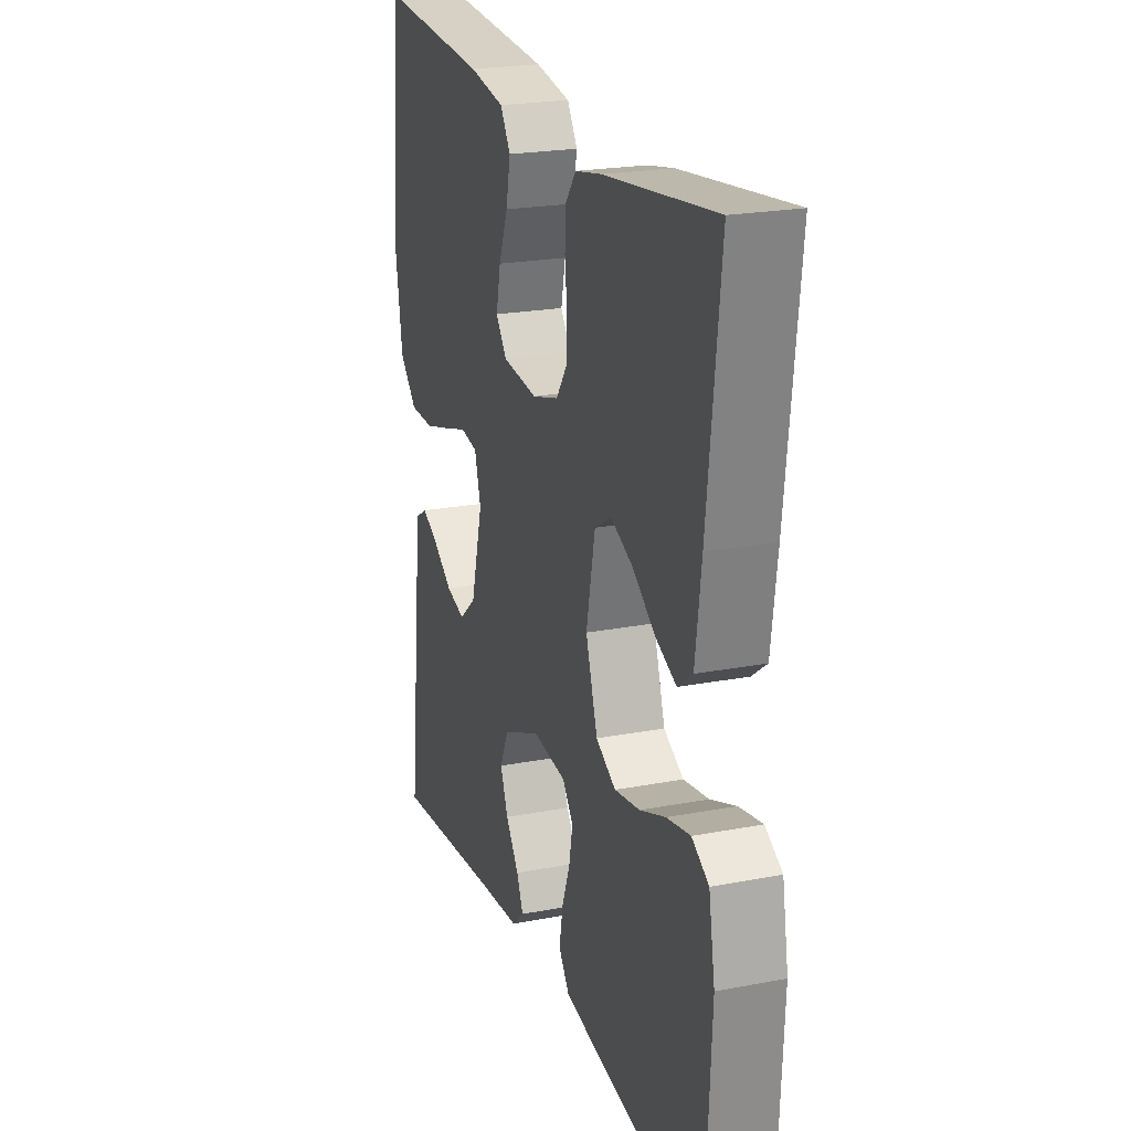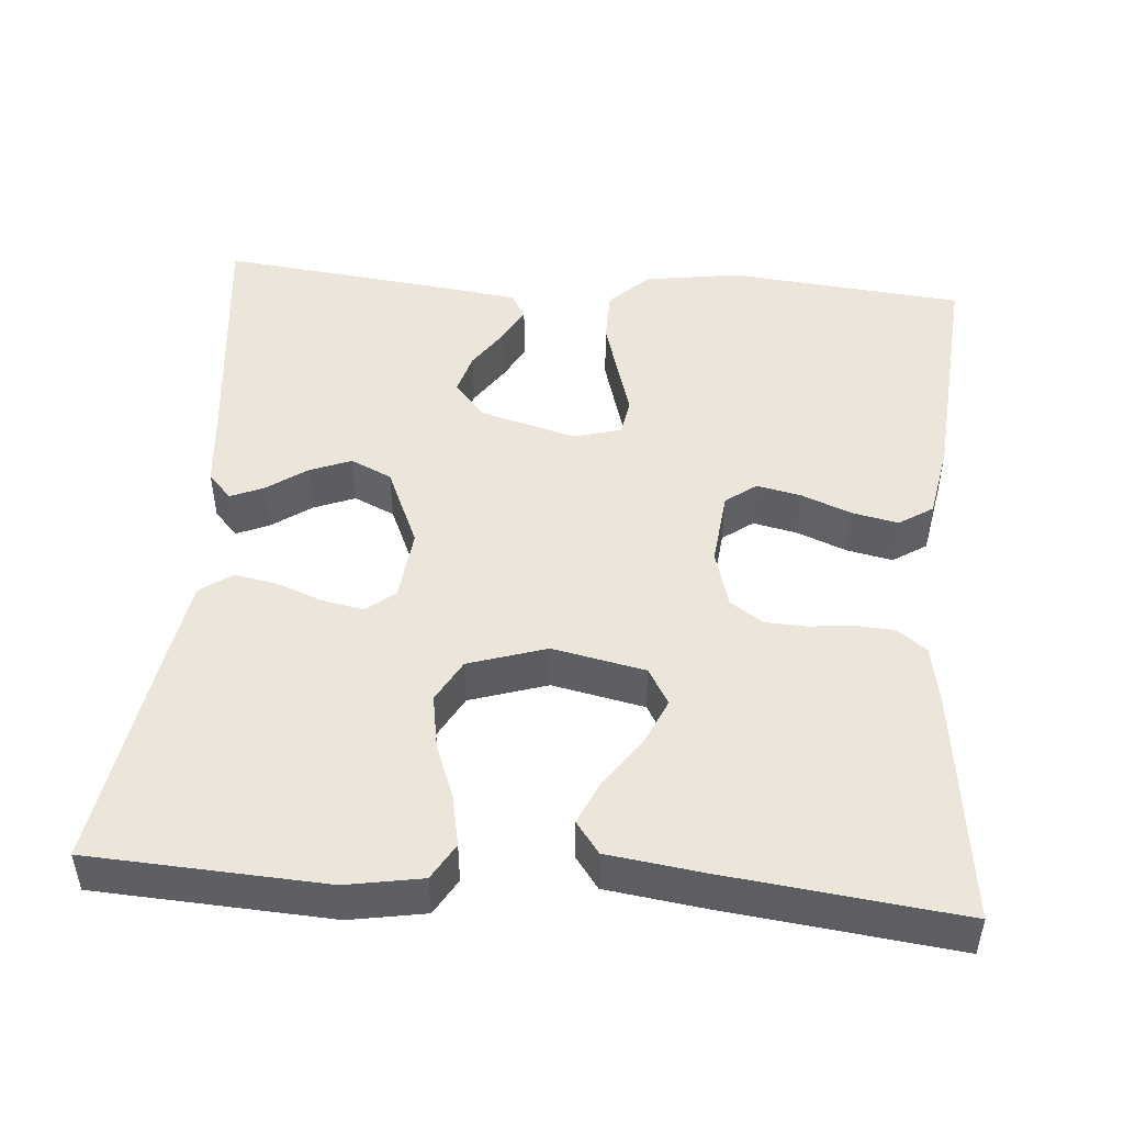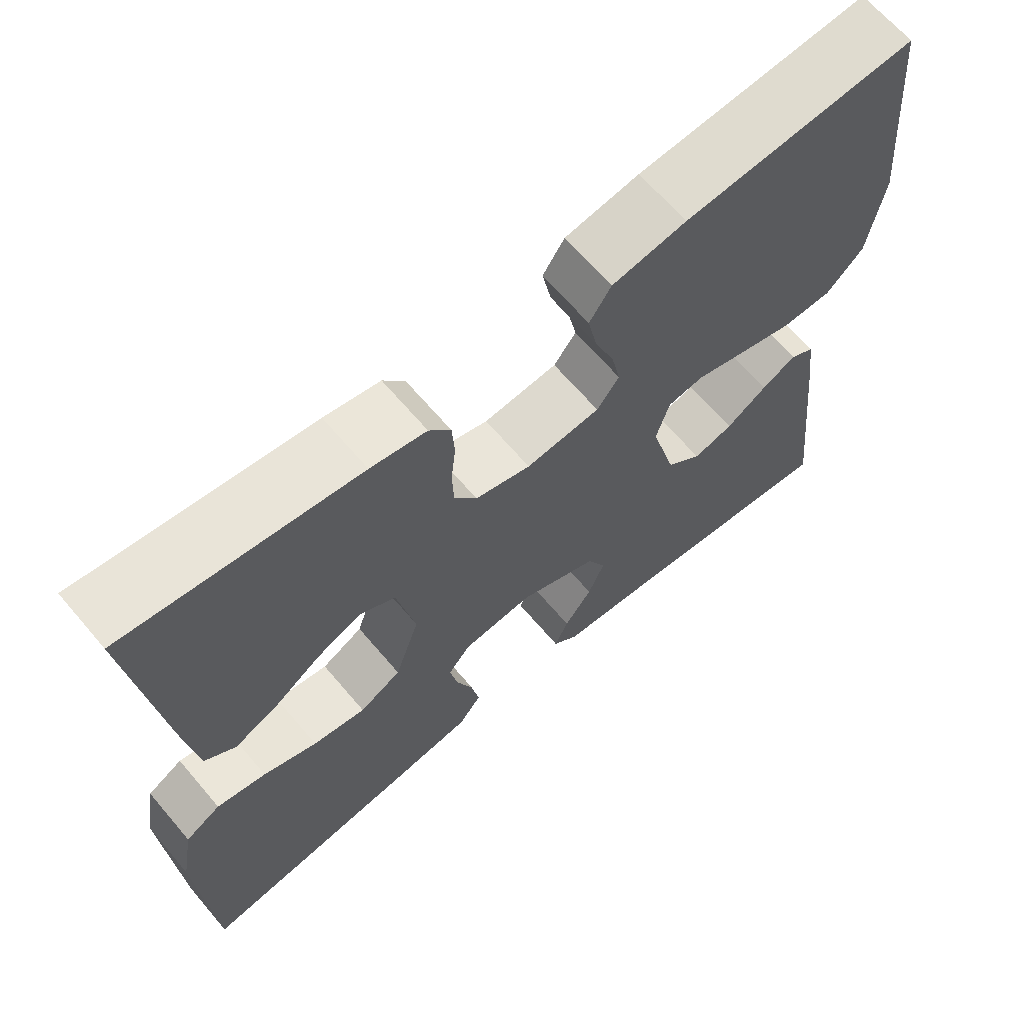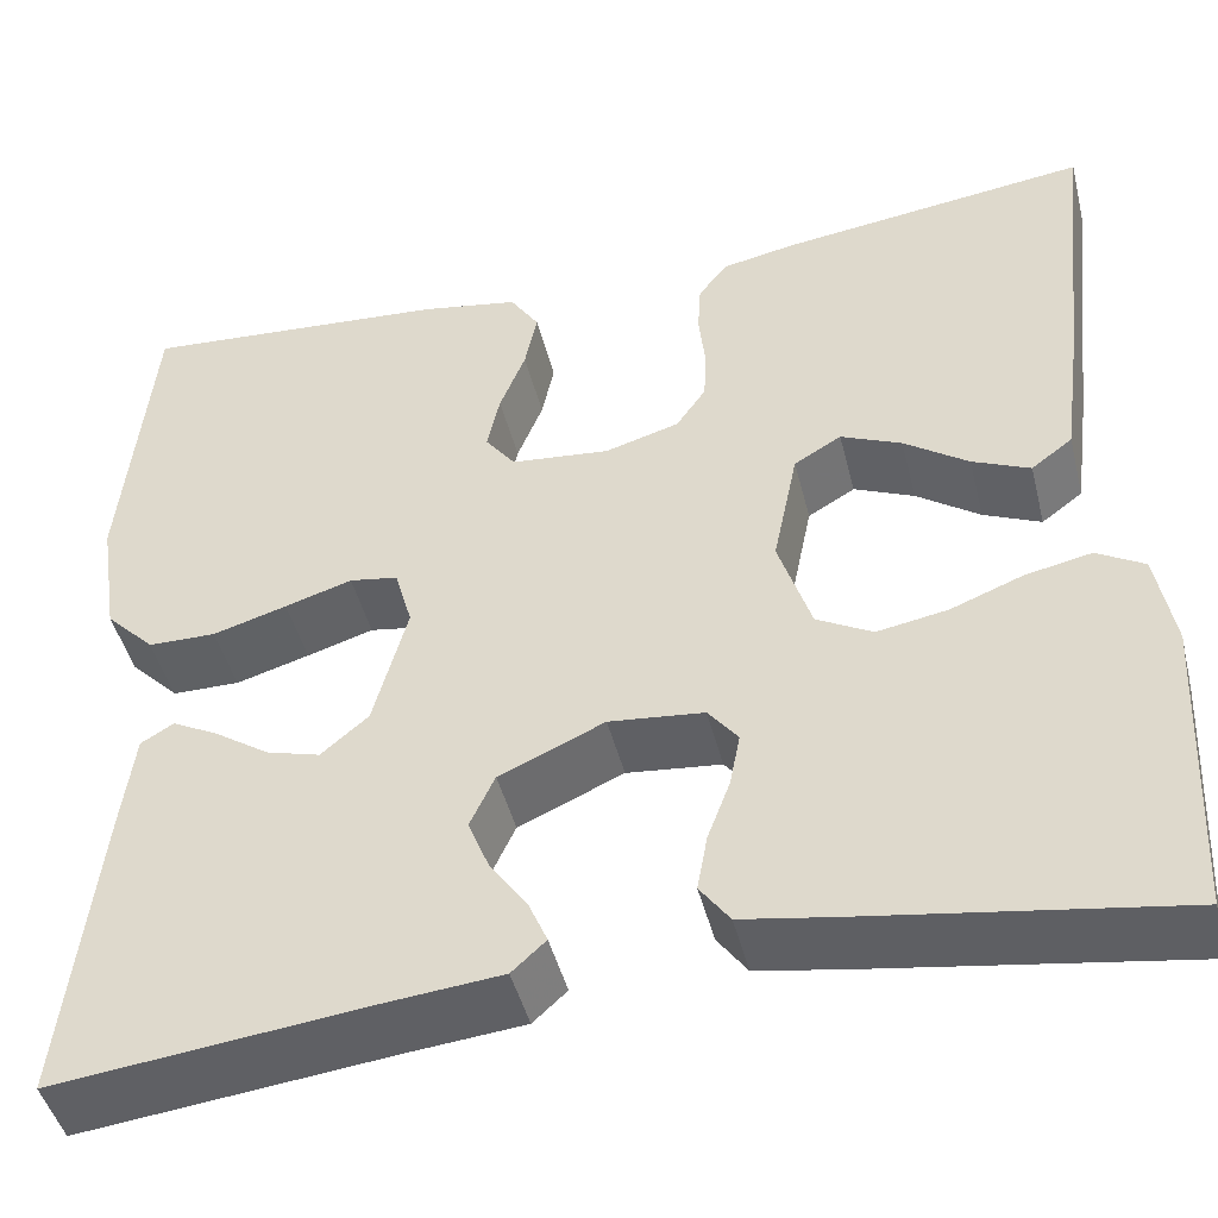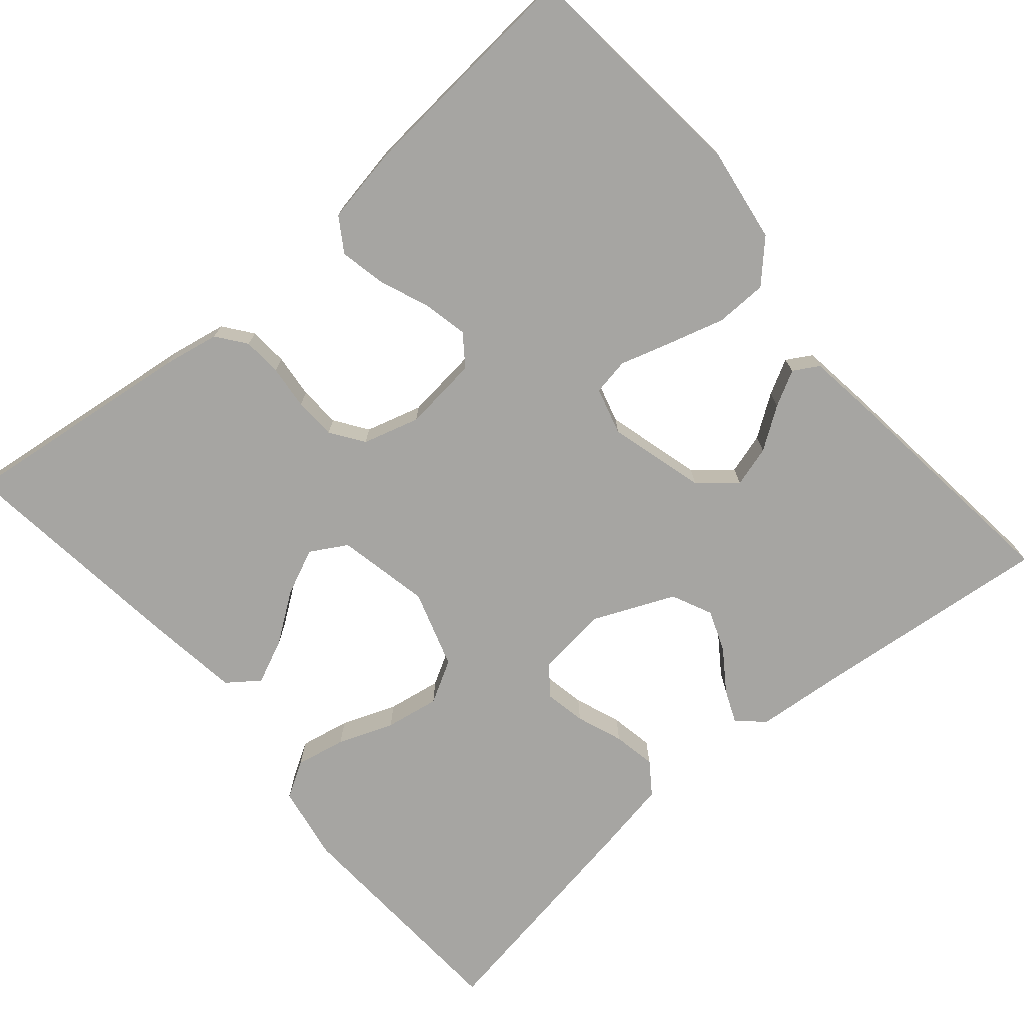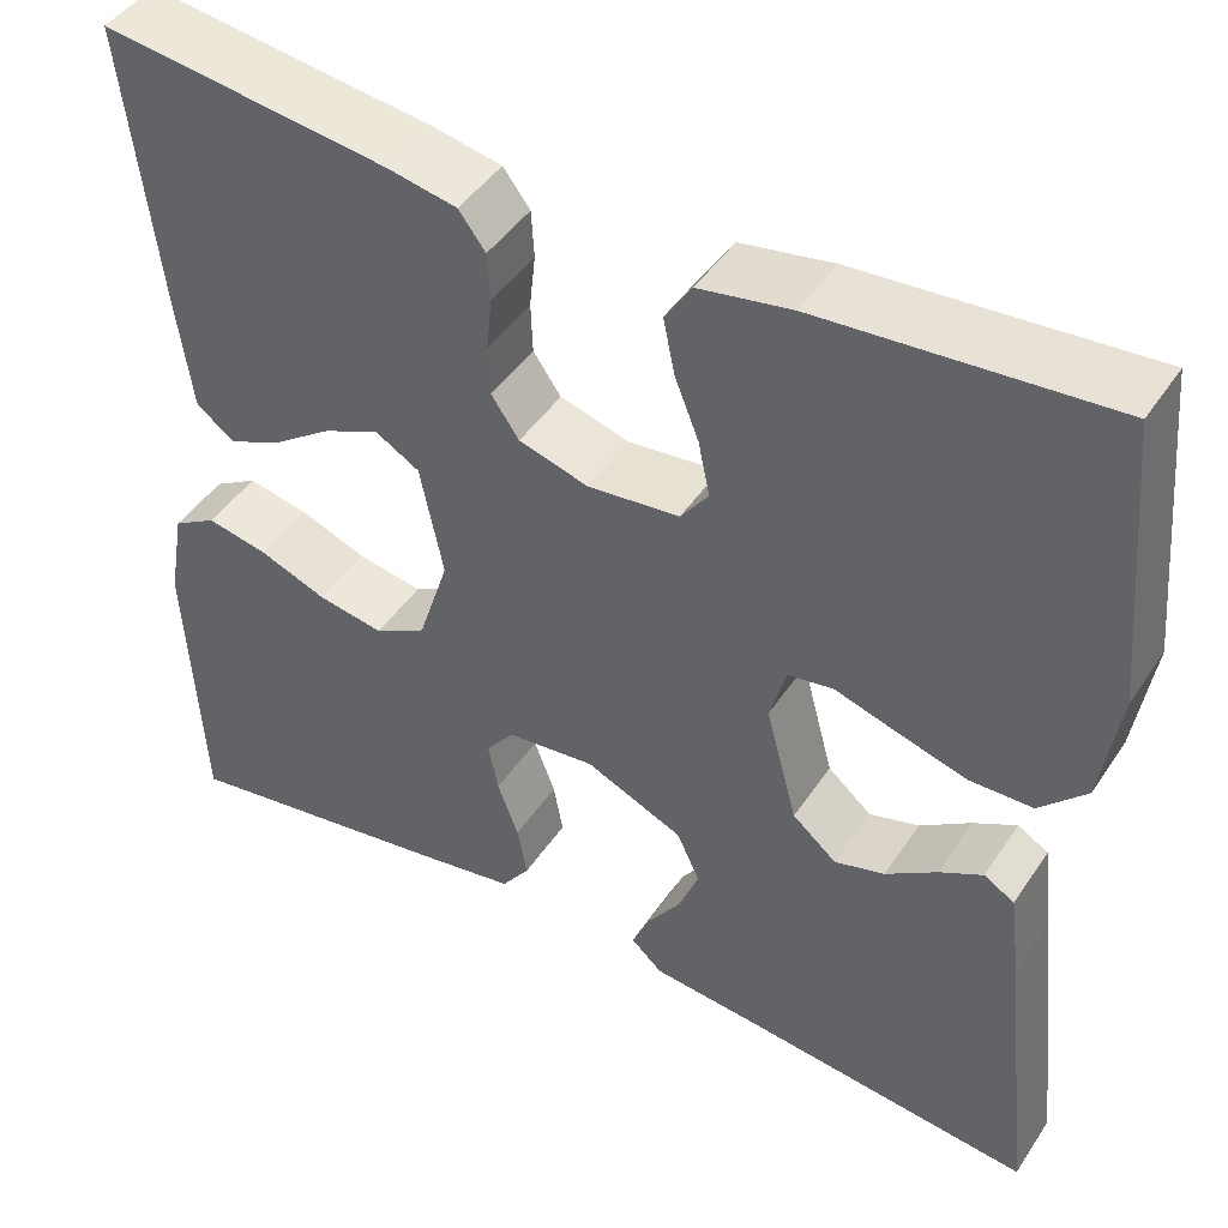
<metadata>
{"format":"obj","ext":"obj","renderer":"f3d","projection":"perspective","resolution":1024,"background":"white","views":[{"elev":22.2,"azim":-108.4,"up":"+Z"},{"elev":48.3,"azim":-85.2,"up":"+Y"},{"elev":66.1,"azim":-40.4,"up":"+Z"},{"elev":-46.0,"azim":-166.0,"up":"+Z"},{"elev":-73.8,"azim":40.7,"up":"+Y"},{"elev":45.2,"azim":31.6,"up":"+Z"}]}
</metadata>
<code>
v -0.5 0.07 -0.5
v -0.515 0.07 -0.2
v -0.498 0.07 -0.104
v -0.452 0.07 -0.077
v -0.388 0.07 -0.09
v -0.318 0.07 -0.117
v -0.249 0.07 -0.129
v -0.195 0.07 -0.099
v -0.163 0.07 0
v -0.187 0.07 0.118
v -0.233 0.07 0.145
v -0.292 0.07 0.119
v -0.354 0.07 0.075
v -0.41 0.07 0.05
v -0.45 0.07 0.08
v -0.466 0.07 0.2
v -0.5 0.07 0.5
v -0.2 0.07 0.462
v -0.128 0.07 0.448
v -0.1 0.07 0.411
v -0.097 0.07 0.361
v -0.103 0.07 0.305
v -0.101 0.07 0.252
v -0.072 0.07 0.21
v 0 0.07 0.189
v 0.096 0.07 0.199
v 0.125 0.07 0.238
v 0.113 0.07 0.295
v 0.088 0.07 0.358
v 0.076 0.07 0.417
v 0.104 0.07 0.46
v 0.2 0.07 0.477
v 0.5 0.07 0.5
v 0.528 0.07 0.2
v 0.509 0.07 0.077
v 0.461 0.07 0.028
v 0.395 0.07 0.027
v 0.323 0.07 0.048
v 0.258 0.07 0.068
v 0.211 0.07 0.06
v 0.194 0.07 0
v 0.227 0.07 -0.123
v 0.273 0.07 -0.162
v 0.325 0.07 -0.147
v 0.378 0.07 -0.111
v 0.423 0.07 -0.087
v 0.455 0.07 -0.106
v 0.467 0.07 -0.2
v 0.5 0.07 -0.5
v 0.2 0.07 -0.467
v 0.084 0.07 -0.456
v 0.051 0.07 -0.426
v 0.069 0.07 -0.384
v 0.105 0.07 -0.333
v 0.126 0.07 -0.28
v 0.102 0.07 -0.228
v 0 0.07 -0.183
v -0.092 0.07 -0.193
v -0.121 0.07 -0.23
v -0.111 0.07 -0.282
v -0.089 0.07 -0.341
v -0.079 0.07 -0.396
v -0.108 0.07 -0.436
v -0.2 0.07 -0.452
v -0.5 0 -0.5
v -0.515 0 -0.2
v -0.498 0 -0.104
v -0.452 0 -0.077
v -0.388 0 -0.09
v -0.318 0 -0.117
v -0.249 0 -0.129
v -0.195 0 -0.099
v -0.163 0 0
v -0.187 0 0.118
v -0.233 0 0.145
v -0.292 0 0.119
v -0.354 0 0.075
v -0.41 0 0.05
v -0.45 0 0.08
v -0.466 0 0.2
v -0.5 0 0.5
v -0.2 0 0.462
v -0.128 0 0.448
v -0.1 0 0.411
v -0.097 0 0.361
v -0.103 0 0.305
v -0.101 0 0.252
v -0.072 0 0.21
v 0 0 0.189
v 0.096 0 0.199
v 0.125 0 0.238
v 0.113 0 0.295
v 0.088 0 0.358
v 0.076 0 0.417
v 0.104 0 0.46
v 0.2 0 0.477
v 0.5 0 0.5
v 0.528 0 0.2
v 0.509 0 0.077
v 0.461 0 0.028
v 0.395 0 0.027
v 0.323 0 0.048
v 0.258 0 0.068
v 0.211 0 0.06
v 0.194 0 0
v 0.227 0 -0.123
v 0.273 0 -0.162
v 0.325 0 -0.147
v 0.378 0 -0.111
v 0.423 0 -0.087
v 0.455 0 -0.106
v 0.467 0 -0.2
v 0.5 0 -0.5
v 0.2 0 -0.467
v 0.084 0 -0.456
v 0.051 0 -0.426
v 0.069 0 -0.384
v 0.105 0 -0.333
v 0.126 0 -0.28
v 0.102 0 -0.228
v 0 0 -0.183
v -0.092 0 -0.193
v -0.121 0 -0.23
v -0.111 0 -0.282
v -0.089 0 -0.341
v -0.079 0 -0.396
v -0.108 0 -0.436
v -0.2 0 -0.452
f 60 61 62 63
f 59 60 63 64
f 51 52 53 54
f 50 51 54 55
f 49 50 55
f 48 49 55 56
f 44 45 46 47
f 44 47 48 56
f 36 37 38 39
f 34 35 36 39
f 34 39 40
f 33 34 40
f 32 33 40
f 31 32 40 41
f 28 29 30 31
f 27 28 31 41
f 19 20 21 22
f 19 22 23
f 18 19 23
f 17 18 23
f 16 17 23 24
f 12 13 14 15
f 11 12 15 16
f 3 4 5 6
f 3 6 7
f 2 3 7
f 59 64 1 2
f 58 59 2 7
f 57 58 7 8
f 43 44 56
f 42 43 56 57
f 26 27 41 42
f 25 26 42 57
f 11 16 24 25
f 10 11 25
f 9 10 25 57
f 8 9 57
f 127 126 125 124
f 128 127 124 123
f 118 117 116 115
f 119 118 115 114
f 119 114 113
f 120 119 113 112
f 111 110 109 108
f 120 112 111 108
f 103 102 101 100
f 103 100 99 98
f 104 103 98
f 104 98 97
f 104 97 96
f 105 104 96 95
f 95 94 93 92
f 105 95 92 91
f 86 85 84 83
f 87 86 83
f 87 83 82
f 87 82 81
f 88 87 81 80
f 79 78 77 76
f 80 79 76 75
f 70 69 68 67
f 71 70 67
f 71 67 66
f 66 65 128 123
f 71 66 123 122
f 72 71 122 121
f 120 108 107
f 121 120 107 106
f 106 105 91 90
f 121 106 90 89
f 89 88 80 75
f 89 75 74
f 121 89 74 73
f 121 73 72
f 1 65 66 2
f 2 66 67 3
f 3 67 68 4
f 4 68 69 5
f 5 69 70 6
f 6 70 71 7
f 7 71 72 8
f 8 72 73 9
f 9 73 74 10
f 10 74 75 11
f 11 75 76 12
f 12 76 77 13
f 13 77 78 14
f 14 78 79 15
f 15 79 80 16
f 16 80 81 17
f 17 81 82 18
f 18 82 83 19
f 19 83 84 20
f 20 84 85 21
f 21 85 86 22
f 22 86 87 23
f 23 87 88 24
f 24 88 89 25
f 25 89 90 26
f 26 90 91 27
f 27 91 92 28
f 28 92 93 29
f 29 93 94 30
f 30 94 95 31
f 31 95 96 32
f 32 96 97 33
f 33 97 98 34
f 34 98 99 35
f 35 99 100 36
f 36 100 101 37
f 37 101 102 38
f 38 102 103 39
f 39 103 104 40
f 40 104 105 41
f 41 105 106 42
f 42 106 107 43
f 43 107 108 44
f 44 108 109 45
f 45 109 110 46
f 46 110 111 47
f 47 111 112 48
f 48 112 113 49
f 49 113 114 50
f 50 114 115 51
f 51 115 116 52
f 52 116 117 53
f 53 117 118 54
f 54 118 119 55
f 55 119 120 56
f 56 120 121 57
f 57 121 122 58
f 58 122 123 59
f 59 123 124 60
f 60 124 125 61
f 61 125 126 62
f 62 126 127 63
f 63 127 128 64
f 64 128 65 1

</code>
